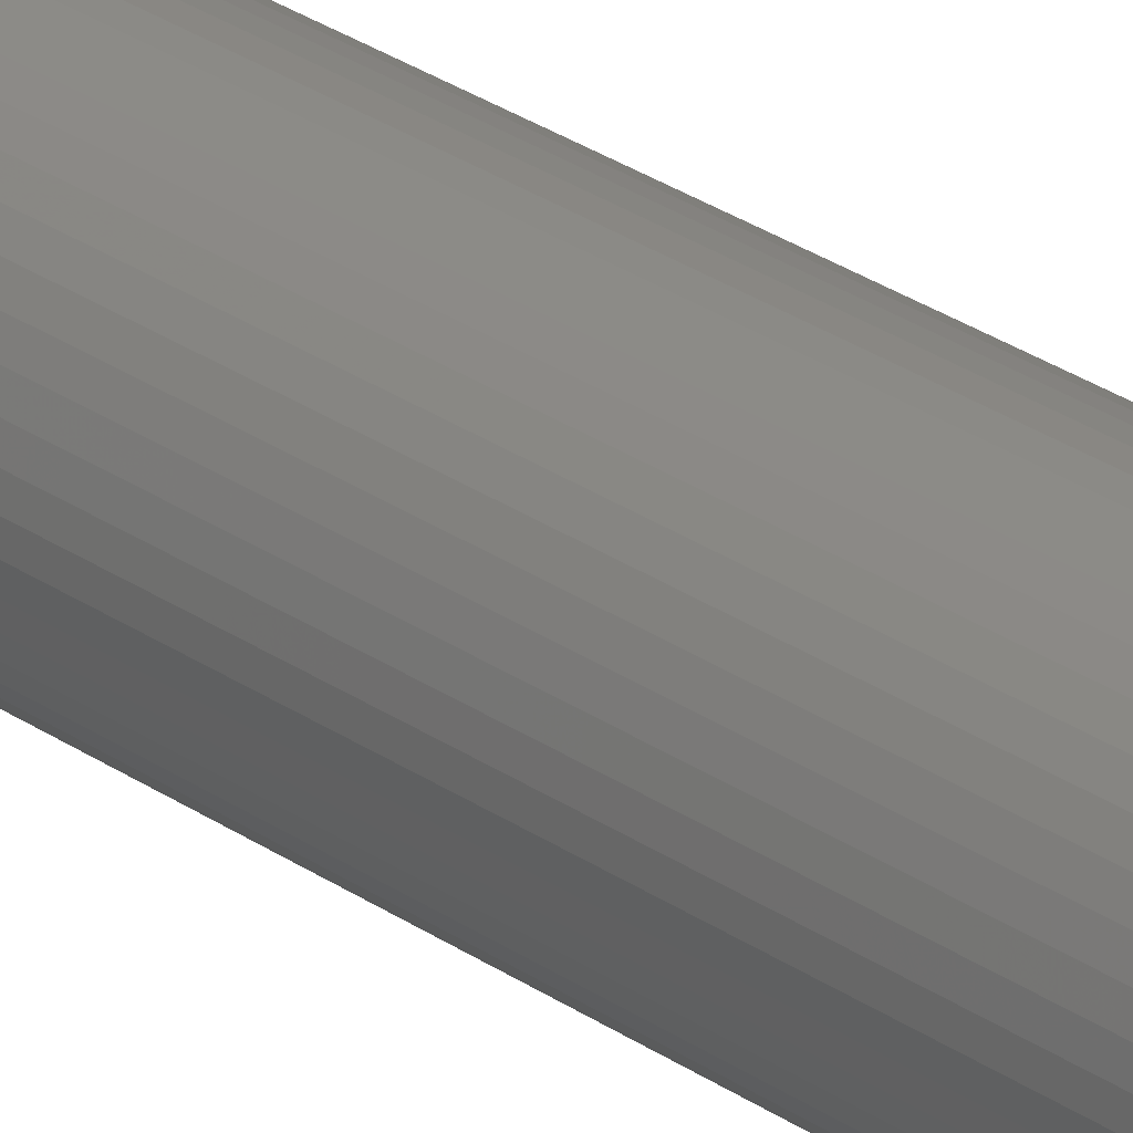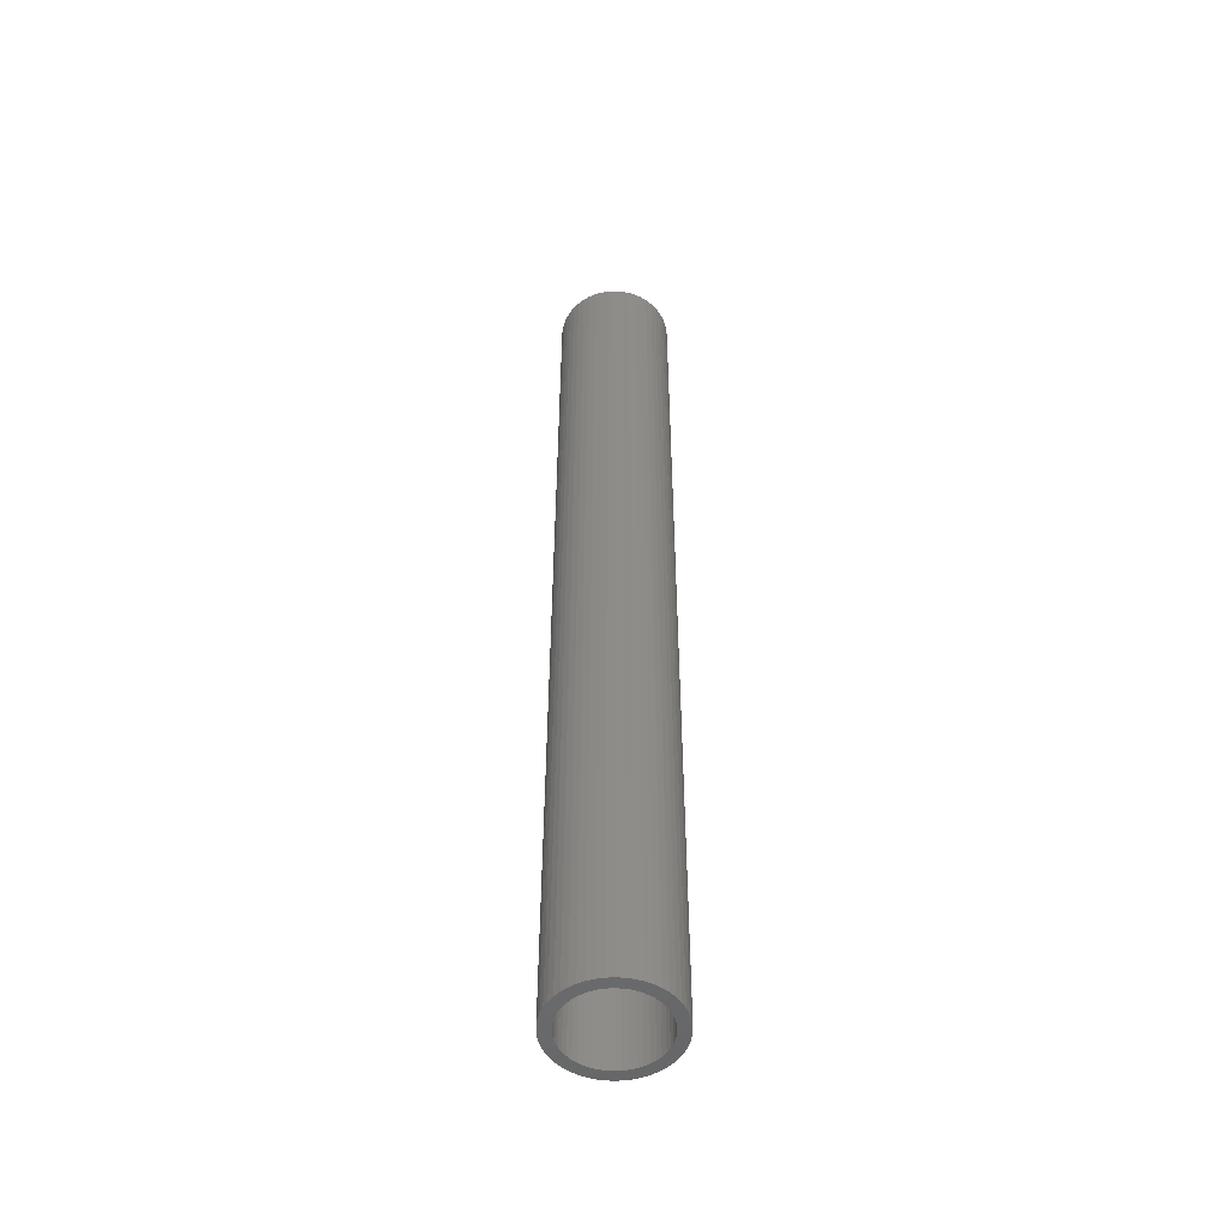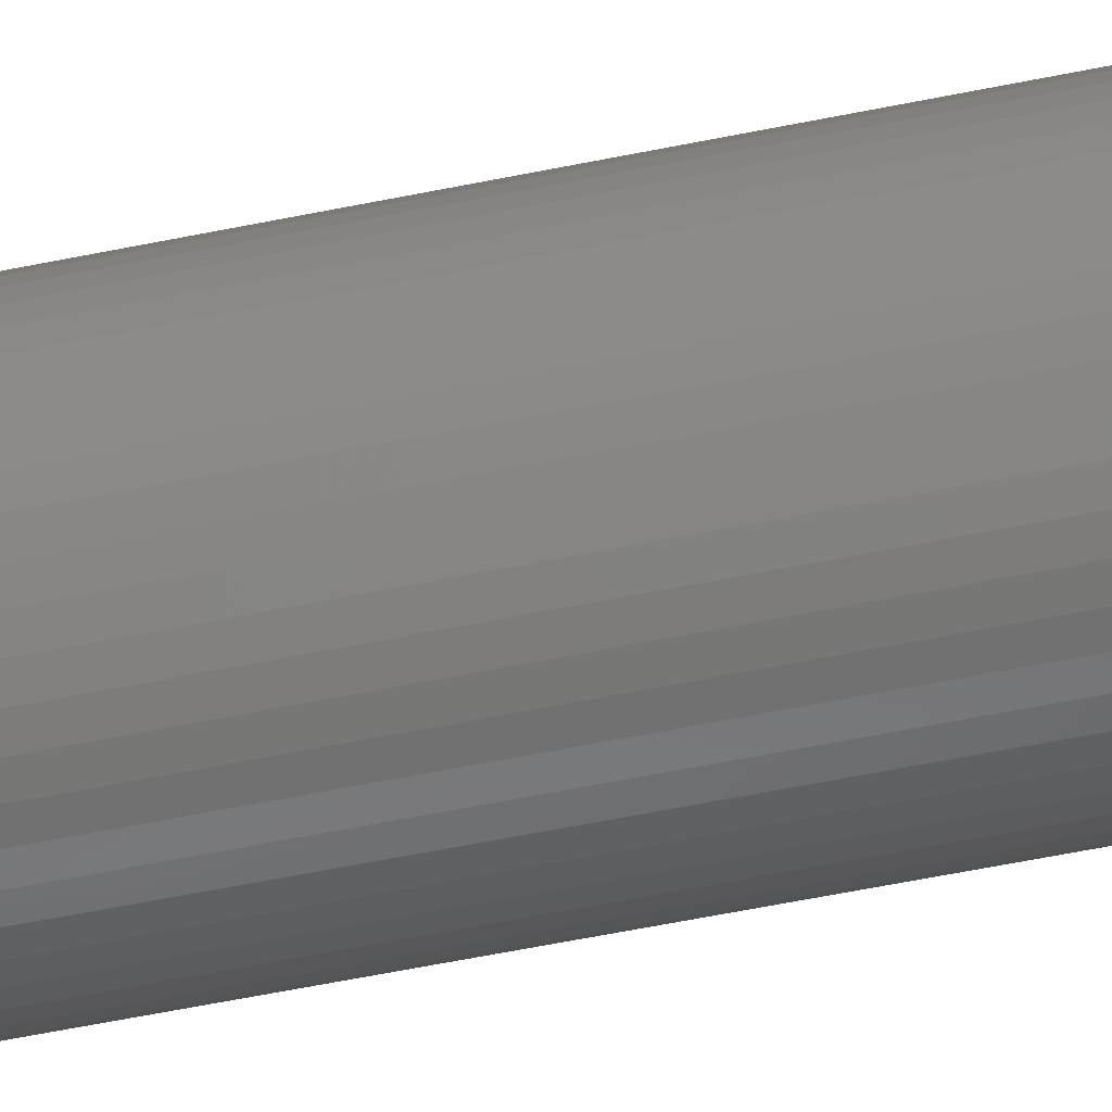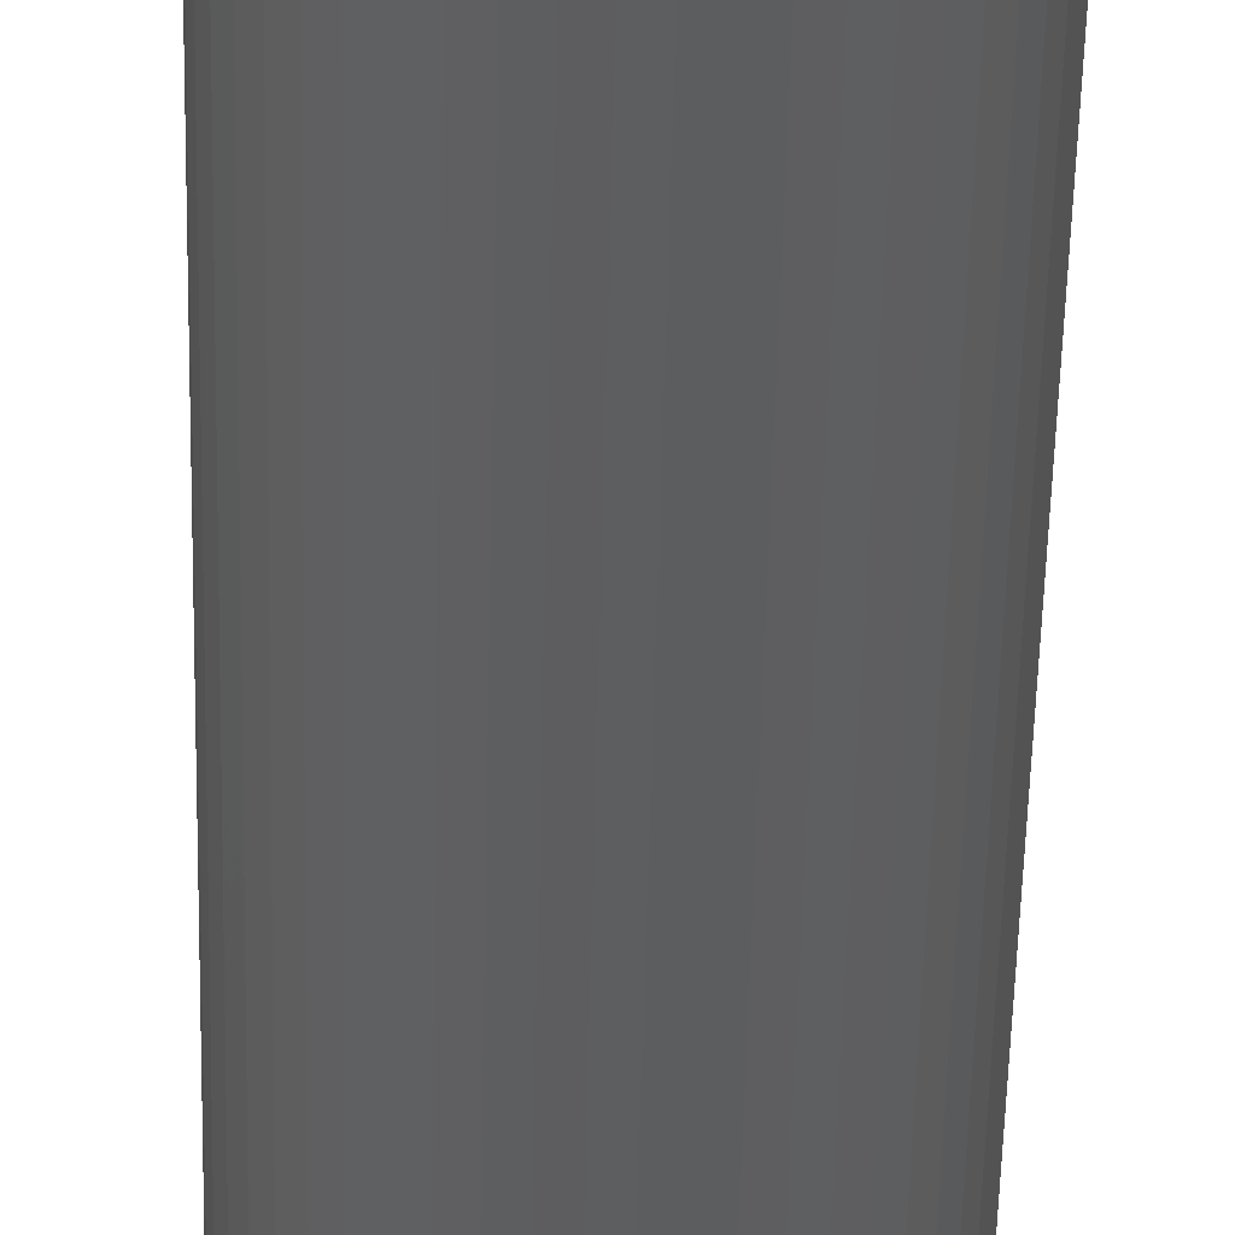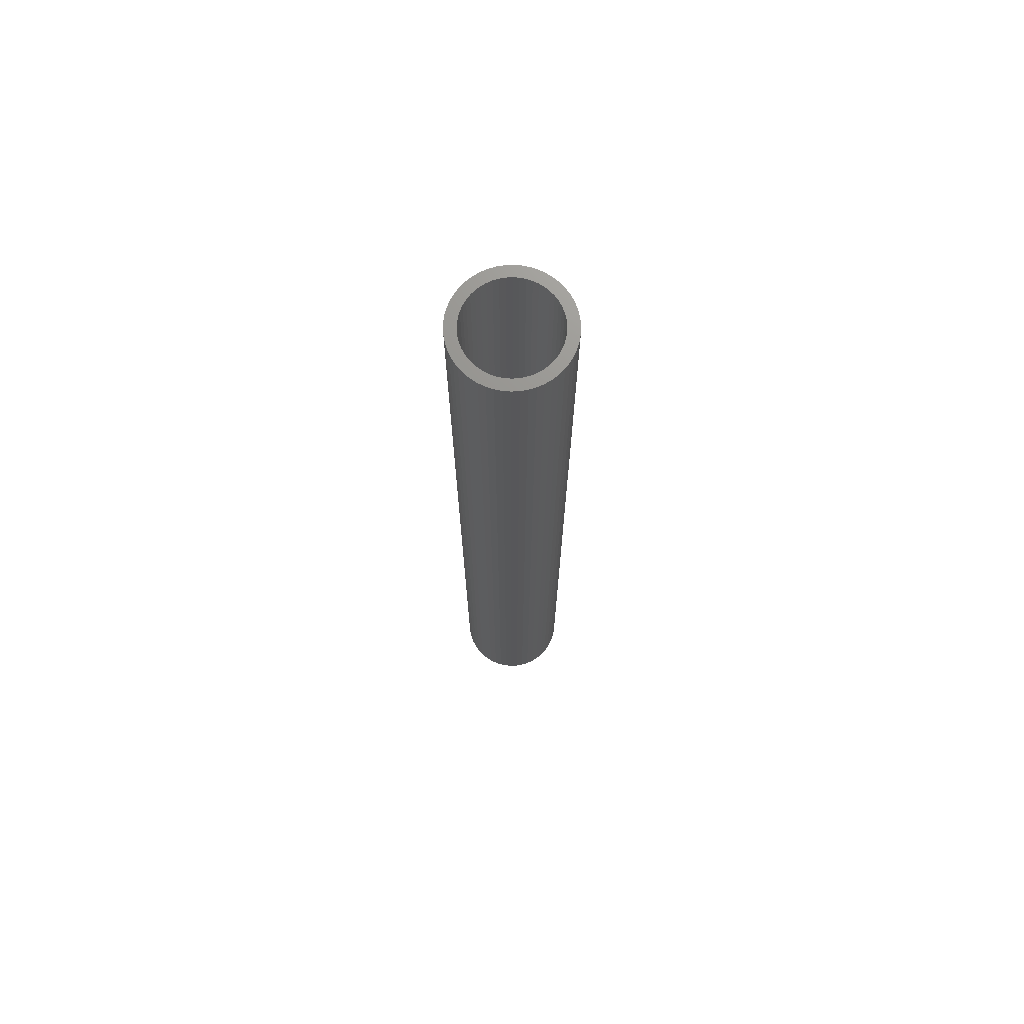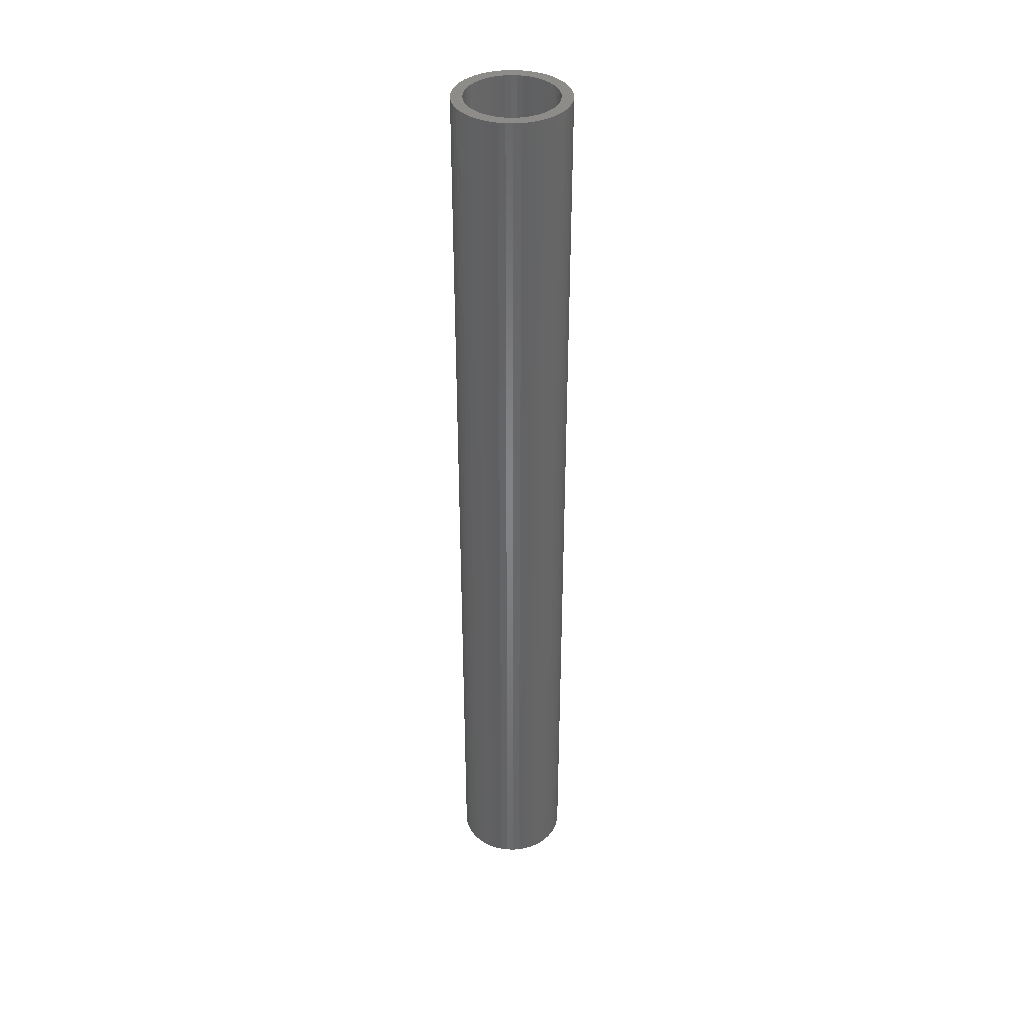
<metadata>
{"format":"stl","ext":"stl","renderer":"f3d","projection":"perspective","resolution":1024,"background":"white","views":[{"elev":30.1,"azim":-45.4,"up":"+Y"},{"elev":-51.5,"azim":32.0,"up":"+Z"},{"elev":-49.2,"azim":-76.6,"up":"+Y"},{"elev":-33.3,"azim":179.1,"up":"+Y"},{"elev":71.7,"azim":-125.3,"up":"+Z"},{"elev":38.1,"azim":103.1,"up":"+Z"}]}
</metadata>
<code>
# stl→obj: 200 verts, 400 faces
v 5 0 42.5
v 4.961 0.6267 -42.5
v 4.961 0.6267 42.5
v 5 0 -42.5
v -5 0 -42.5
v -4.961 0.6267 42.5
v -4.961 0.6267 -42.5
v -5 0 42.5
v 0.314 4.99 -42.5
v -0.314 4.99 42.5
v 0.314 4.99 42.5
v -0.314 4.99 -42.5
v -0.314 -4.99 -42.5
v 0.314 -4.99 42.5
v -0.314 -4.99 42.5
v 0.314 -4.99 -42.5
v 3.645 3.423 -42.5
v 3.187 3.853 42.5
v 3.645 3.423 42.5
v 3.187 3.853 -42.5
v -3.187 3.853 -42.5
v -3.645 3.423 42.5
v -3.187 3.853 42.5
v -3.645 3.423 -42.5
v -1.545 4.755 -42.5
v -2.129 4.524 42.5
v -1.545 4.755 42.5
v -2.129 4.524 -42.5
v 4.649 1.841 42.5
v 4.382 2.409 -42.5
v 4.382 2.409 42.5
v 4.649 1.841 -42.5
v 4.843 1.243 -42.5
v 4.843 1.243 42.5
v 2.129 4.524 -42.5
v 1.545 4.755 42.5
v 2.129 4.524 42.5
v 1.545 4.755 -42.5
v 0.9369 4.911 42.5
v 0.9369 4.911 -42.5
v 2.679 4.222 -42.5
v 2.679 4.222 42.5
v -4.649 1.841 -42.5
v -4.382 2.409 42.5
v -4.382 2.409 -42.5
v -4.649 1.841 42.5
v -4.045 2.939 -42.5
v -4.045 2.939 42.5
v -4.843 1.243 -42.5
v -4.843 1.243 42.5
v -0.9369 4.911 -42.5
v -0.9369 4.911 42.5
v 0.9369 -4.911 42.5
v 0.9369 -4.911 -42.5
v 4.045 2.939 42.5
v 4.045 2.939 -42.5
v 4 0 42.5
v 3.968 0.5013 42.5
v 4.961 -0.6267 42.5
v 3.874 0.9948 42.5
v 3.968 -0.5013 42.5
v 3.719 1.472 42.5
v 4.843 -1.243 42.5
v 3.505 1.927 42.5
v 3.874 -0.9948 42.5
v 4.649 -1.841 42.5
v 3.236 2.351 42.5
v 2.916 2.738 42.5
v 2.55 3.082 42.5
v 2.143 3.377 42.5
v 1.703 3.619 42.5
v 1.236 3.804 42.5
v 0.7495 3.929 42.5
v 0.2512 3.992 42.5
v -0.2512 3.992 42.5
v -0.7495 3.929 42.5
v -1.236 3.804 42.5
v -1.703 3.619 42.5
v -2.143 3.377 42.5
v -2.679 4.222 42.5
v -2.55 3.082 42.5
v -2.916 2.738 42.5
v -3.236 2.351 42.5
v -3.505 1.927 42.5
v -3.719 1.472 42.5
v -3.874 0.9948 42.5
v 3.719 -1.472 42.5
v 4.382 -2.409 42.5
v 3.505 -1.927 42.5
v 4.045 -2.939 42.5
v 3.236 -2.351 42.5
v 3.645 -3.423 42.5
v 2.916 -2.738 42.5
v 3.187 -3.853 42.5
v 2.55 -3.082 42.5
v 2.679 -4.222 42.5
v 2.143 -3.377 42.5
v 2.129 -4.524 42.5
v 1.703 -3.619 42.5
v 1.545 -4.755 42.5
v 1.236 -3.804 42.5
v 0.7495 -3.929 42.5
v 0.2512 -3.992 42.5
v -0.2512 -3.992 42.5
v -0.7495 -3.929 42.5
v -0.9369 -4.911 42.5
v -1.236 -3.804 42.5
v -1.545 -4.755 42.5
v -1.703 -3.619 42.5
v -2.129 -4.524 42.5
v -2.143 -3.377 42.5
v -2.679 -4.222 42.5
v -2.55 -3.082 42.5
v -3.187 -3.853 42.5
v -2.916 -2.738 42.5
v -3.645 -3.423 42.5
v -3.236 -2.351 42.5
v -4.045 -2.939 42.5
v -3.505 -1.927 42.5
v -4.382 -2.409 42.5
v -3.719 -1.472 42.5
v -4.649 -1.841 42.5
v -3.874 -0.9948 42.5
v -4.843 -1.243 42.5
v -3.968 -0.5013 42.5
v -4.961 -0.6267 42.5
v -4 0 42.5
v -3.968 0.5013 42.5
v -2.679 4.222 -42.5
v 4.961 -0.6267 -42.5
v 4.843 -1.243 -42.5
v -3.645 -3.423 -42.5
v -3.187 -3.853 -42.5
v -4.382 -2.409 -42.5
v -4.649 -1.841 -42.5
v -4.045 -2.939 -42.5
v 4 0 -42.5
v 3.968 -0.5013 -42.5
v 3.874 -0.9948 -42.5
v 4.649 -1.841 -42.5
v 3.968 0.5013 -42.5
v 3.719 -1.472 -42.5
v 4.382 -2.409 -42.5
v 3.505 -1.927 -42.5
v 4.045 -2.939 -42.5
v 3.874 0.9948 -42.5
v 3.236 -2.351 -42.5
v 3.645 -3.423 -42.5
v 2.916 -2.738 -42.5
v 3.187 -3.853 -42.5
v 2.55 -3.082 -42.5
v 2.679 -4.222 -42.5
v 2.143 -3.377 -42.5
v 2.129 -4.524 -42.5
v 1.703 -3.619 -42.5
v 1.545 -4.755 -42.5
v 1.236 -3.804 -42.5
v 0.7495 -3.929 -42.5
v 0.2512 -3.992 -42.5
v -0.2512 -3.992 -42.5
v -0.7495 -3.929 -42.5
v -0.9369 -4.911 -42.5
v -1.236 -3.804 -42.5
v -1.545 -4.755 -42.5
v -1.703 -3.619 -42.5
v -2.129 -4.524 -42.5
v -2.143 -3.377 -42.5
v -2.679 -4.222 -42.5
v -2.55 -3.082 -42.5
v -2.916 -2.738 -42.5
v -3.236 -2.351 -42.5
v -3.505 -1.927 -42.5
v -3.719 -1.472 -42.5
v -3.874 -0.9948 -42.5
v 3.719 1.472 -42.5
v 3.505 1.927 -42.5
v 3.236 2.351 -42.5
v 2.916 2.738 -42.5
v 2.55 3.082 -42.5
v 2.143 3.377 -42.5
v 1.703 3.619 -42.5
v 1.236 3.804 -42.5
v 0.7495 3.929 -42.5
v 0.2512 3.992 -42.5
v -0.2512 3.992 -42.5
v -0.7495 3.929 -42.5
v -1.236 3.804 -42.5
v -1.703 3.619 -42.5
v -2.143 3.377 -42.5
v -2.55 3.082 -42.5
v -2.916 2.738 -42.5
v -3.236 2.351 -42.5
v -3.505 1.927 -42.5
v -3.719 1.472 -42.5
v -3.874 0.9948 -42.5
v -3.968 0.5013 -42.5
v -4 0 -42.5
v -4.843 -1.243 -42.5
v -3.968 -0.5013 -42.5
v -4.961 -0.6267 -42.5
f 1 2 3
f 2 1 4
f 5 6 7
f 6 5 8
f 9 10 11
f 10 9 12
f 13 14 15
f 14 13 16
f 17 18 19
f 18 17 20
f 21 22 23
f 22 21 24
f 25 26 27
f 26 25 28
f 29 30 31
f 30 29 32
f 3 33 34
f 33 3 2
f 35 36 37
f 36 35 38
f 38 39 36
f 39 38 40
f 41 37 42
f 37 41 35
f 43 44 45
f 44 43 46
f 47 22 24
f 22 47 48
f 49 46 43
f 46 49 50
f 51 27 52
f 27 51 25
f 16 53 14
f 53 16 54
f 34 32 29
f 32 34 33
f 55 17 19
f 17 55 56
f 31 56 55
f 56 31 30
f 40 11 39
f 11 40 9
f 20 42 18
f 42 20 41
f 45 48 47
f 48 45 44
f 7 50 49
f 50 7 6
f 57 1 3
f 58 3 34
f 1 57 59
f 60 34 29
f 61 59 57
f 62 29 31
f 59 61 63
f 64 31 55
f 65 63 61
f 63 65 66
f 3 58 57
f 34 60 58
f 29 62 60
f 67 55 19
f 31 64 62
f 55 67 64
f 68 19 18
f 19 68 67
f 69 18 42
f 18 69 68
f 42 70 69
f 37 70 42
f 37 71 70
f 36 71 37
f 36 72 71
f 39 72 36
f 39 73 72
f 11 73 39
f 11 74 73
f 11 75 74
f 10 75 11
f 10 76 75
f 52 76 10
f 52 77 76
f 27 77 52
f 27 78 77
f 26 78 27
f 26 79 78
f 80 79 26
f 79 80 81
f 23 81 80
f 81 23 82
f 22 82 23
f 82 22 83
f 48 83 22
f 83 48 84
f 44 84 48
f 84 44 85
f 85 46 86
f 46 85 44
f 87 66 65
f 66 87 88
f 89 88 87
f 88 89 90
f 91 90 89
f 90 91 92
f 93 92 91
f 92 93 94
f 95 94 93
f 94 95 96
f 97 96 95
f 97 98 96
f 99 98 97
f 99 100 98
f 101 100 99
f 101 53 100
f 102 53 101
f 102 14 53
f 103 14 102
f 104 14 103
f 104 15 14
f 105 15 104
f 105 106 15
f 107 106 105
f 107 108 106
f 109 108 107
f 109 110 108
f 111 110 109
f 112 111 113
f 111 112 110
f 114 113 115
f 113 114 112
f 116 115 117
f 118 117 119
f 115 116 114
f 120 119 121
f 122 121 123
f 124 123 125
f 117 118 116
f 126 125 127
f 50 86 46
f 86 50 128
f 119 120 118
f 6 128 50
f 121 122 120
f 128 6 127
f 123 124 122
f 8 127 6
f 125 126 124
f 127 8 126
f 28 80 26
f 80 28 129
f 129 23 80
f 23 129 21
f 12 52 10
f 52 12 51
f 59 4 1
f 4 59 130
f 63 130 59
f 130 63 131
f 132 114 116
f 114 132 133
f 134 122 135
f 122 134 120
f 132 118 136
f 118 132 116
f 137 4 130
f 138 130 131
f 4 137 2
f 139 131 140
f 141 2 137
f 142 140 143
f 2 141 33
f 144 143 145
f 146 33 141
f 33 146 32
f 130 138 137
f 131 139 138
f 140 142 139
f 147 145 148
f 143 144 142
f 145 147 144
f 149 148 150
f 148 149 147
f 151 150 152
f 150 151 149
f 152 153 151
f 154 153 152
f 154 155 153
f 156 155 154
f 156 157 155
f 54 157 156
f 54 158 157
f 16 158 54
f 16 159 158
f 16 160 159
f 13 160 16
f 13 161 160
f 162 161 13
f 162 163 161
f 164 163 162
f 164 165 163
f 166 165 164
f 166 167 165
f 168 167 166
f 167 168 169
f 133 169 168
f 169 133 170
f 132 170 133
f 170 132 171
f 136 171 132
f 171 136 172
f 134 172 136
f 172 134 173
f 173 135 174
f 135 173 134
f 175 32 146
f 32 175 30
f 176 30 175
f 30 176 56
f 177 56 176
f 56 177 17
f 178 17 177
f 17 178 20
f 179 20 178
f 20 179 41
f 180 41 179
f 180 35 41
f 181 35 180
f 181 38 35
f 182 38 181
f 182 40 38
f 183 40 182
f 183 9 40
f 184 9 183
f 185 9 184
f 185 12 9
f 186 12 185
f 186 51 12
f 187 51 186
f 187 25 51
f 188 25 187
f 188 28 25
f 189 28 188
f 129 189 190
f 189 129 28
f 21 190 191
f 190 21 129
f 24 191 192
f 47 192 193
f 191 24 21
f 45 193 194
f 43 194 195
f 49 195 196
f 192 47 24
f 7 196 197
f 198 174 135
f 174 198 199
f 193 45 47
f 200 199 198
f 194 43 45
f 199 200 197
f 195 49 43
f 5 197 200
f 196 7 49
f 197 5 7
f 154 96 98
f 96 154 152
f 88 140 66
f 140 88 143
f 164 106 108
f 106 164 162
f 135 124 198
f 124 135 122
f 150 92 94
f 92 150 148
f 156 98 100
f 98 156 154
f 54 100 53
f 100 54 156
f 90 143 88
f 143 90 145
f 92 145 90
f 145 92 148
f 66 131 63
f 131 66 140
f 162 15 106
f 15 162 13
f 166 108 110
f 108 166 164
f 136 120 134
f 120 136 118
f 198 126 200
f 126 198 124
f 200 8 5
f 8 200 126
f 152 94 96
f 94 152 150
f 168 110 112
f 110 168 166
f 133 112 114
f 112 133 168
f 137 58 141
f 58 137 57
f 127 196 128
f 196 127 197
f 185 74 75
f 74 185 184
f 159 104 103
f 104 159 160
f 179 68 69
f 68 179 178
f 191 81 82
f 81 191 190
f 188 77 78
f 77 188 187
f 175 64 176
f 64 175 62
f 176 67 177
f 67 176 64
f 182 71 72
f 71 182 181
f 183 72 73
f 72 183 182
f 180 69 70
f 69 180 179
f 84 192 83
f 192 84 193
f 83 191 82
f 191 83 192
f 86 194 85
f 194 86 195
f 189 78 79
f 78 189 188
f 187 76 77
f 76 187 186
f 158 103 102
f 103 158 159
f 146 62 175
f 62 146 60
f 141 60 146
f 60 141 58
f 177 68 178
f 68 177 67
f 184 73 74
f 73 184 183
f 181 70 71
f 70 181 180
f 85 193 84
f 193 85 194
f 128 195 86
f 195 128 196
f 190 79 81
f 79 190 189
f 186 75 76
f 75 186 185
f 138 57 137
f 57 138 61
f 149 91 147
f 91 149 93
f 142 65 139
f 65 142 87
f 139 61 138
f 61 139 65
f 163 109 107
f 109 163 165
f 155 101 99
f 101 155 157
f 153 99 97
f 99 153 155
f 147 89 144
f 89 147 91
f 161 107 105
f 107 161 163
f 115 171 117
f 171 115 170
f 121 174 123
f 174 121 173
f 157 102 101
f 102 157 158
f 149 95 93
f 95 149 151
f 151 97 95
f 97 151 153
f 144 87 142
f 87 144 89
f 160 105 104
f 105 160 161
f 165 111 109
f 111 165 167
f 117 172 119
f 172 117 171
f 119 173 121
f 173 119 172
f 123 199 125
f 199 123 174
f 125 197 127
f 197 125 199
f 167 113 111
f 113 167 169
f 169 115 113
f 115 169 170

</code>
